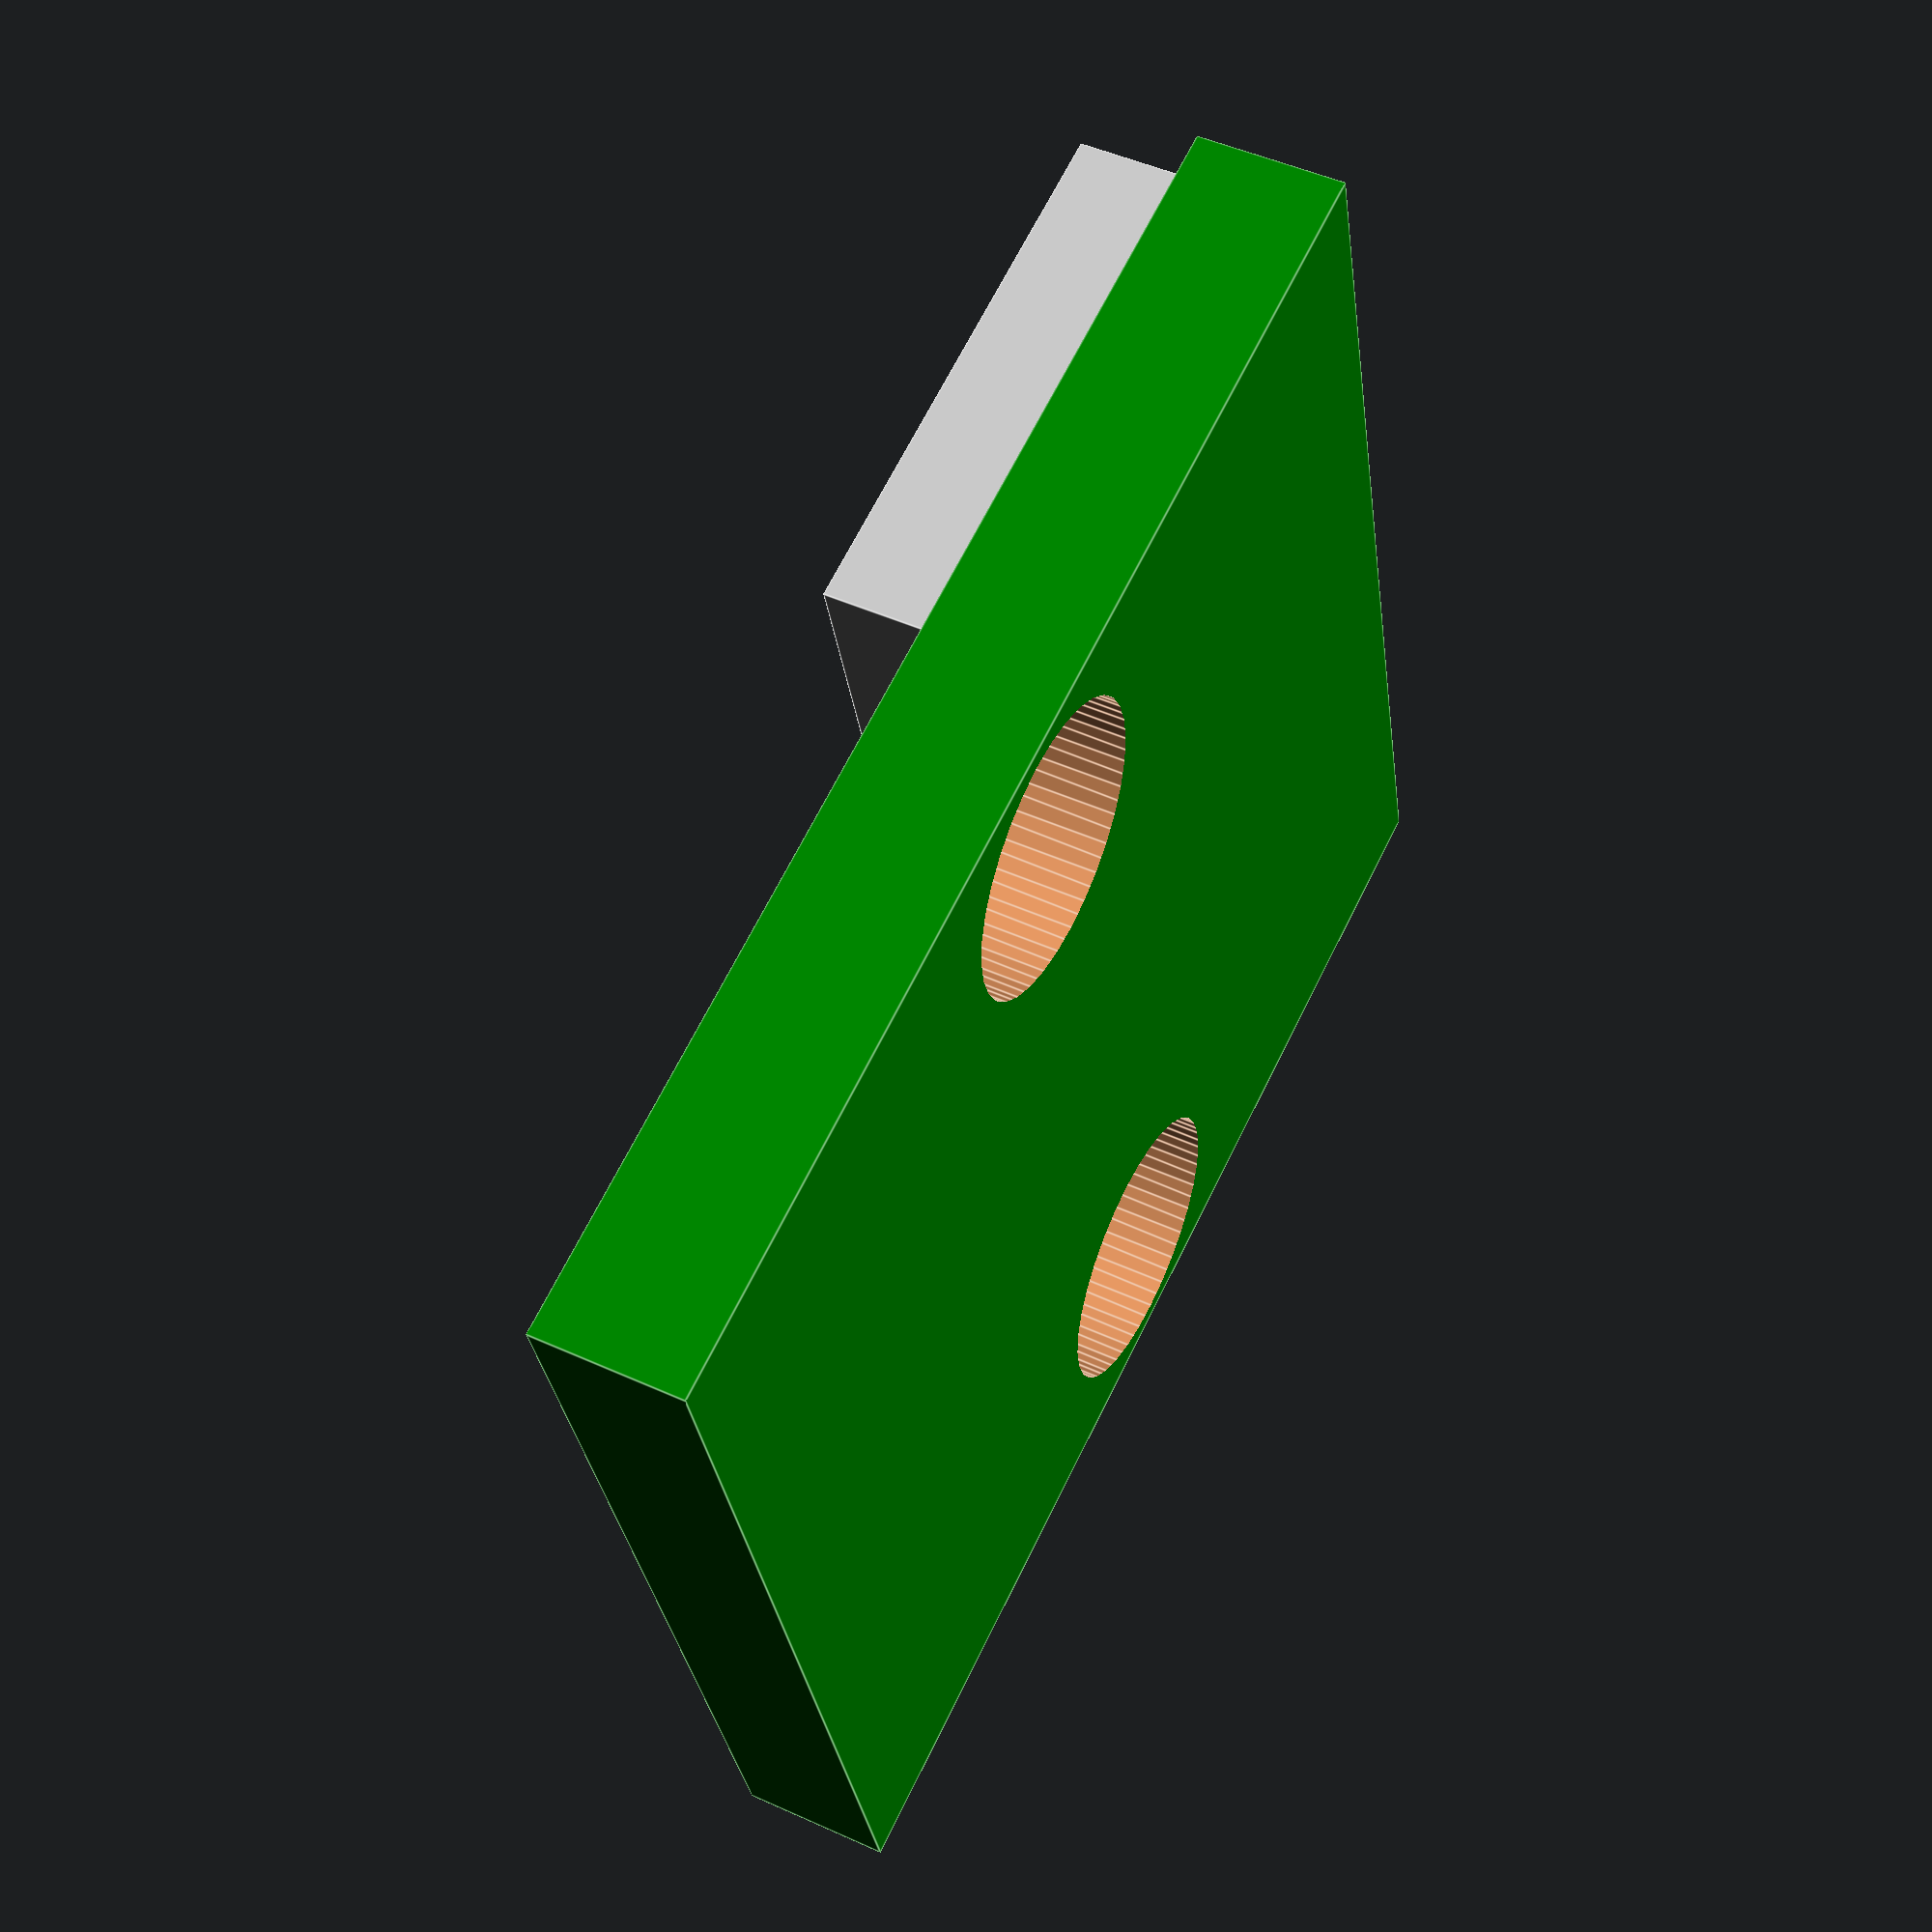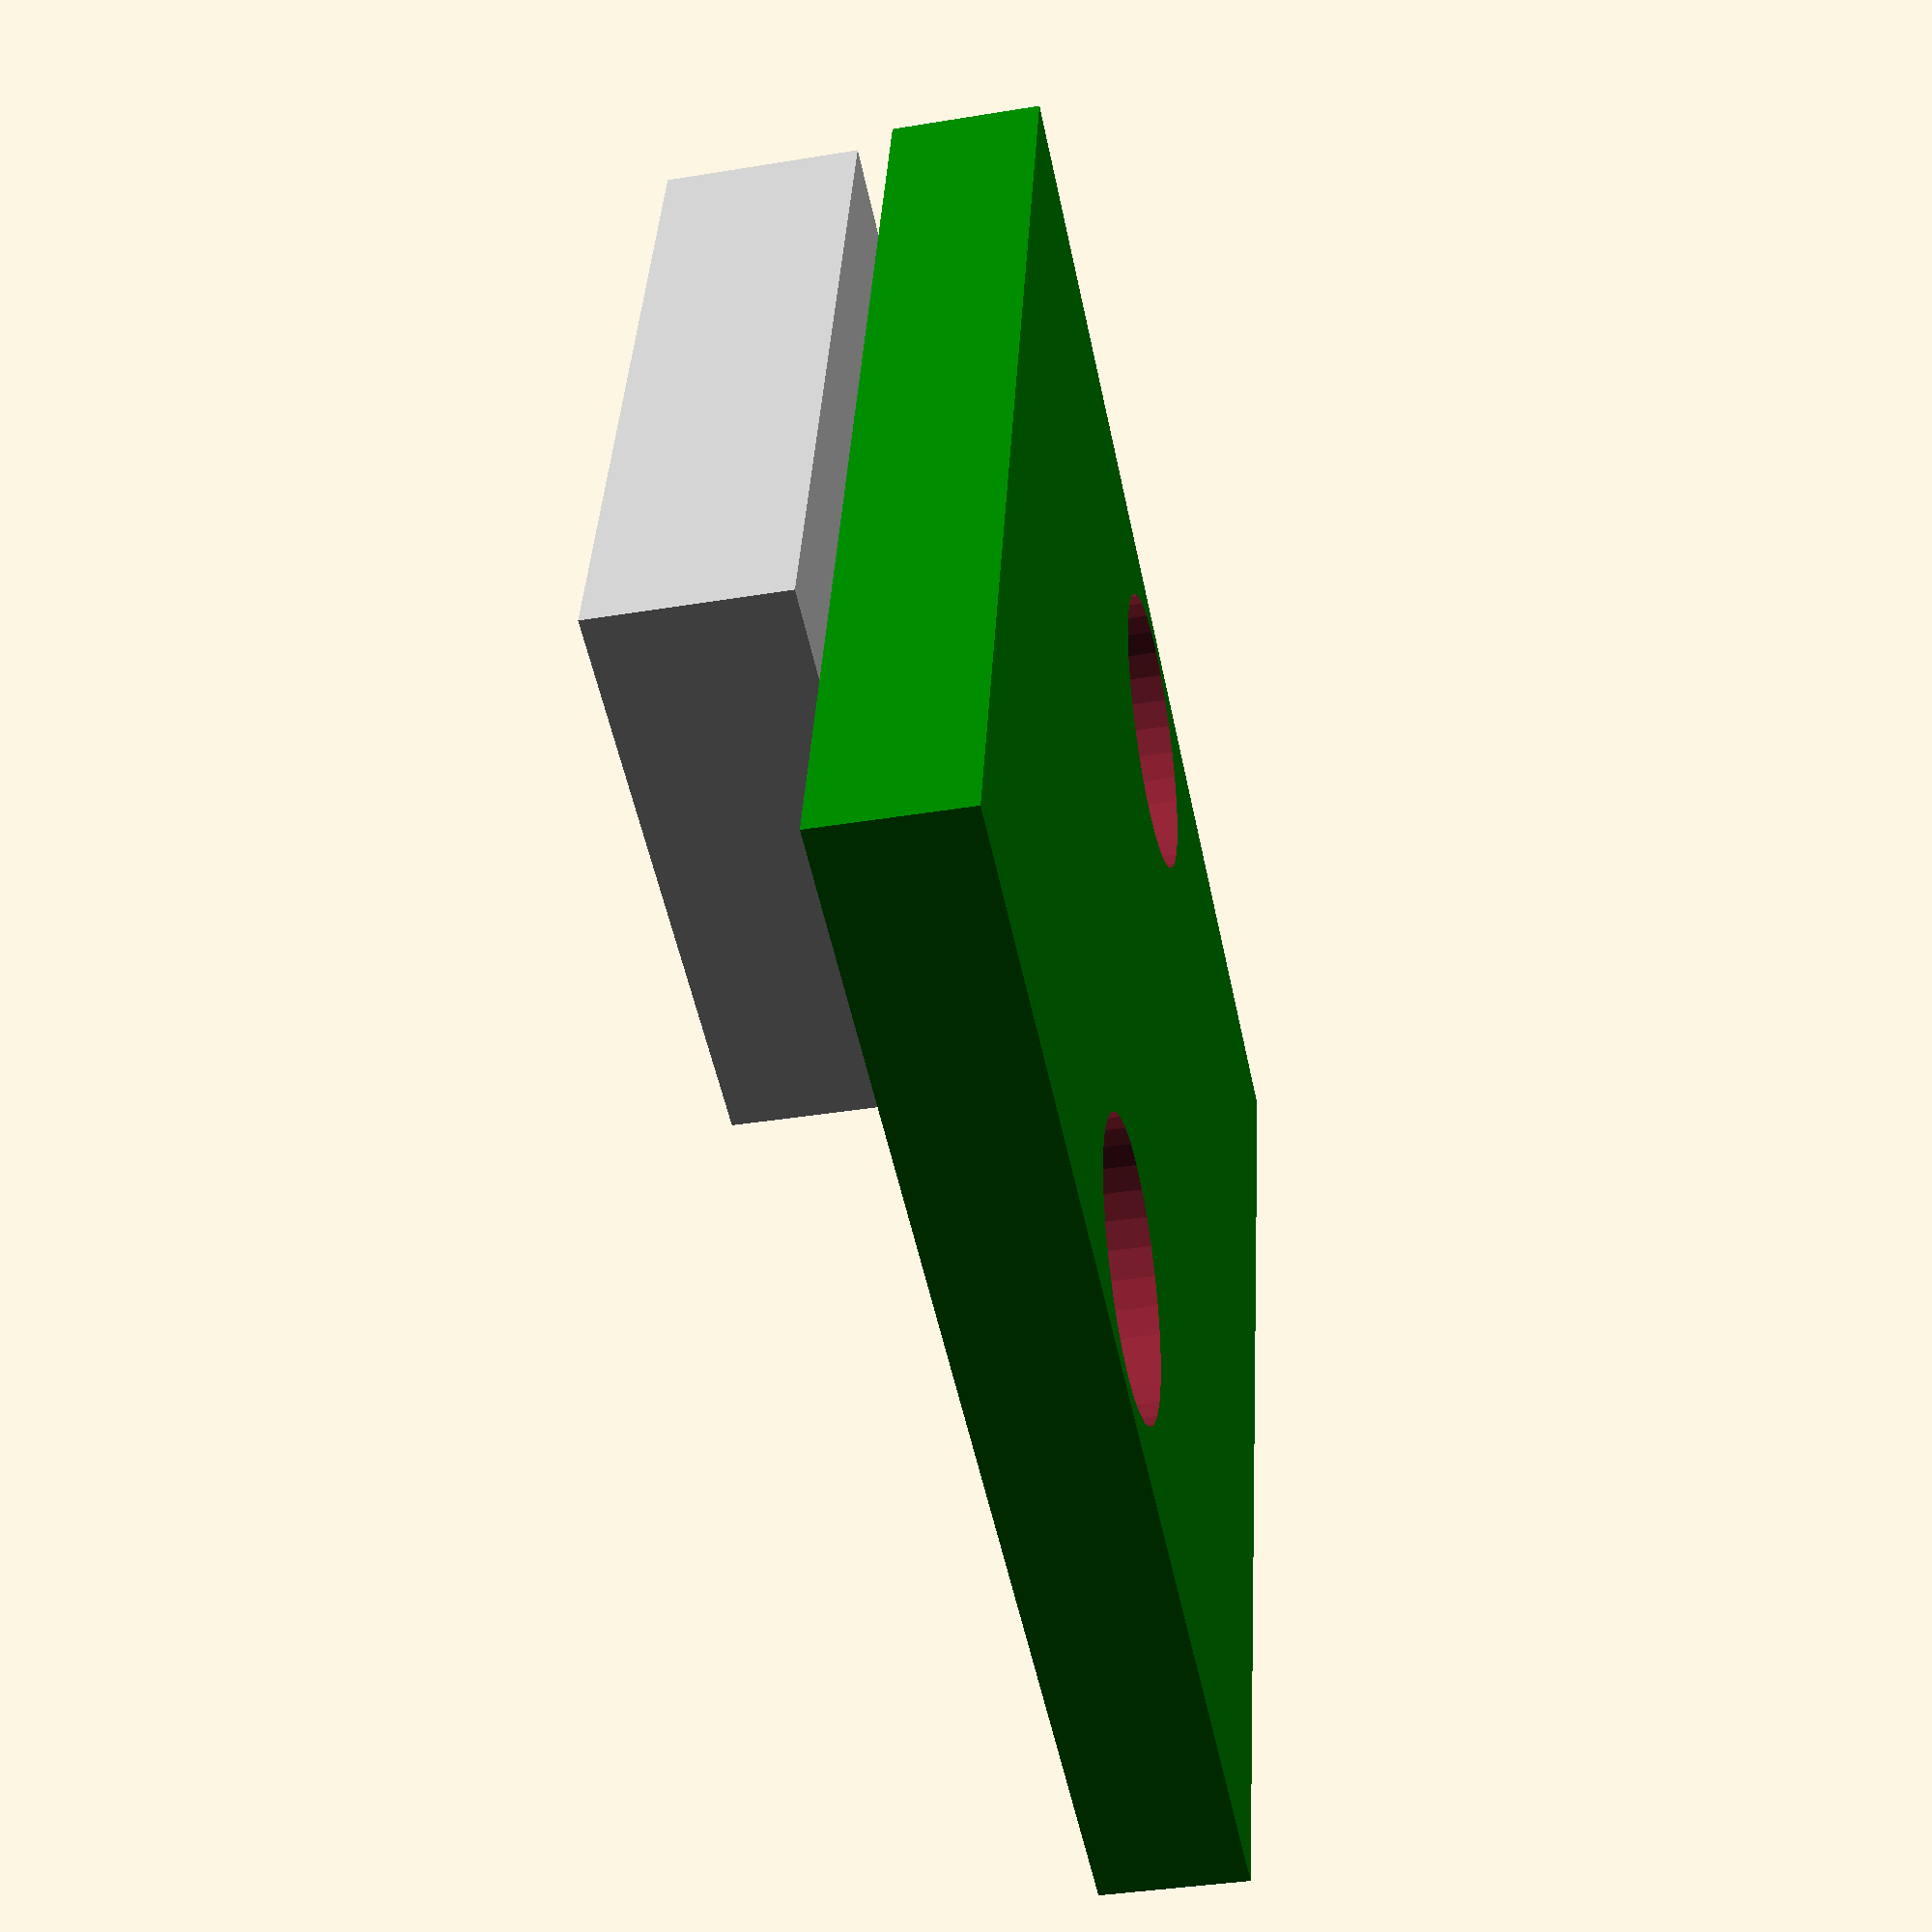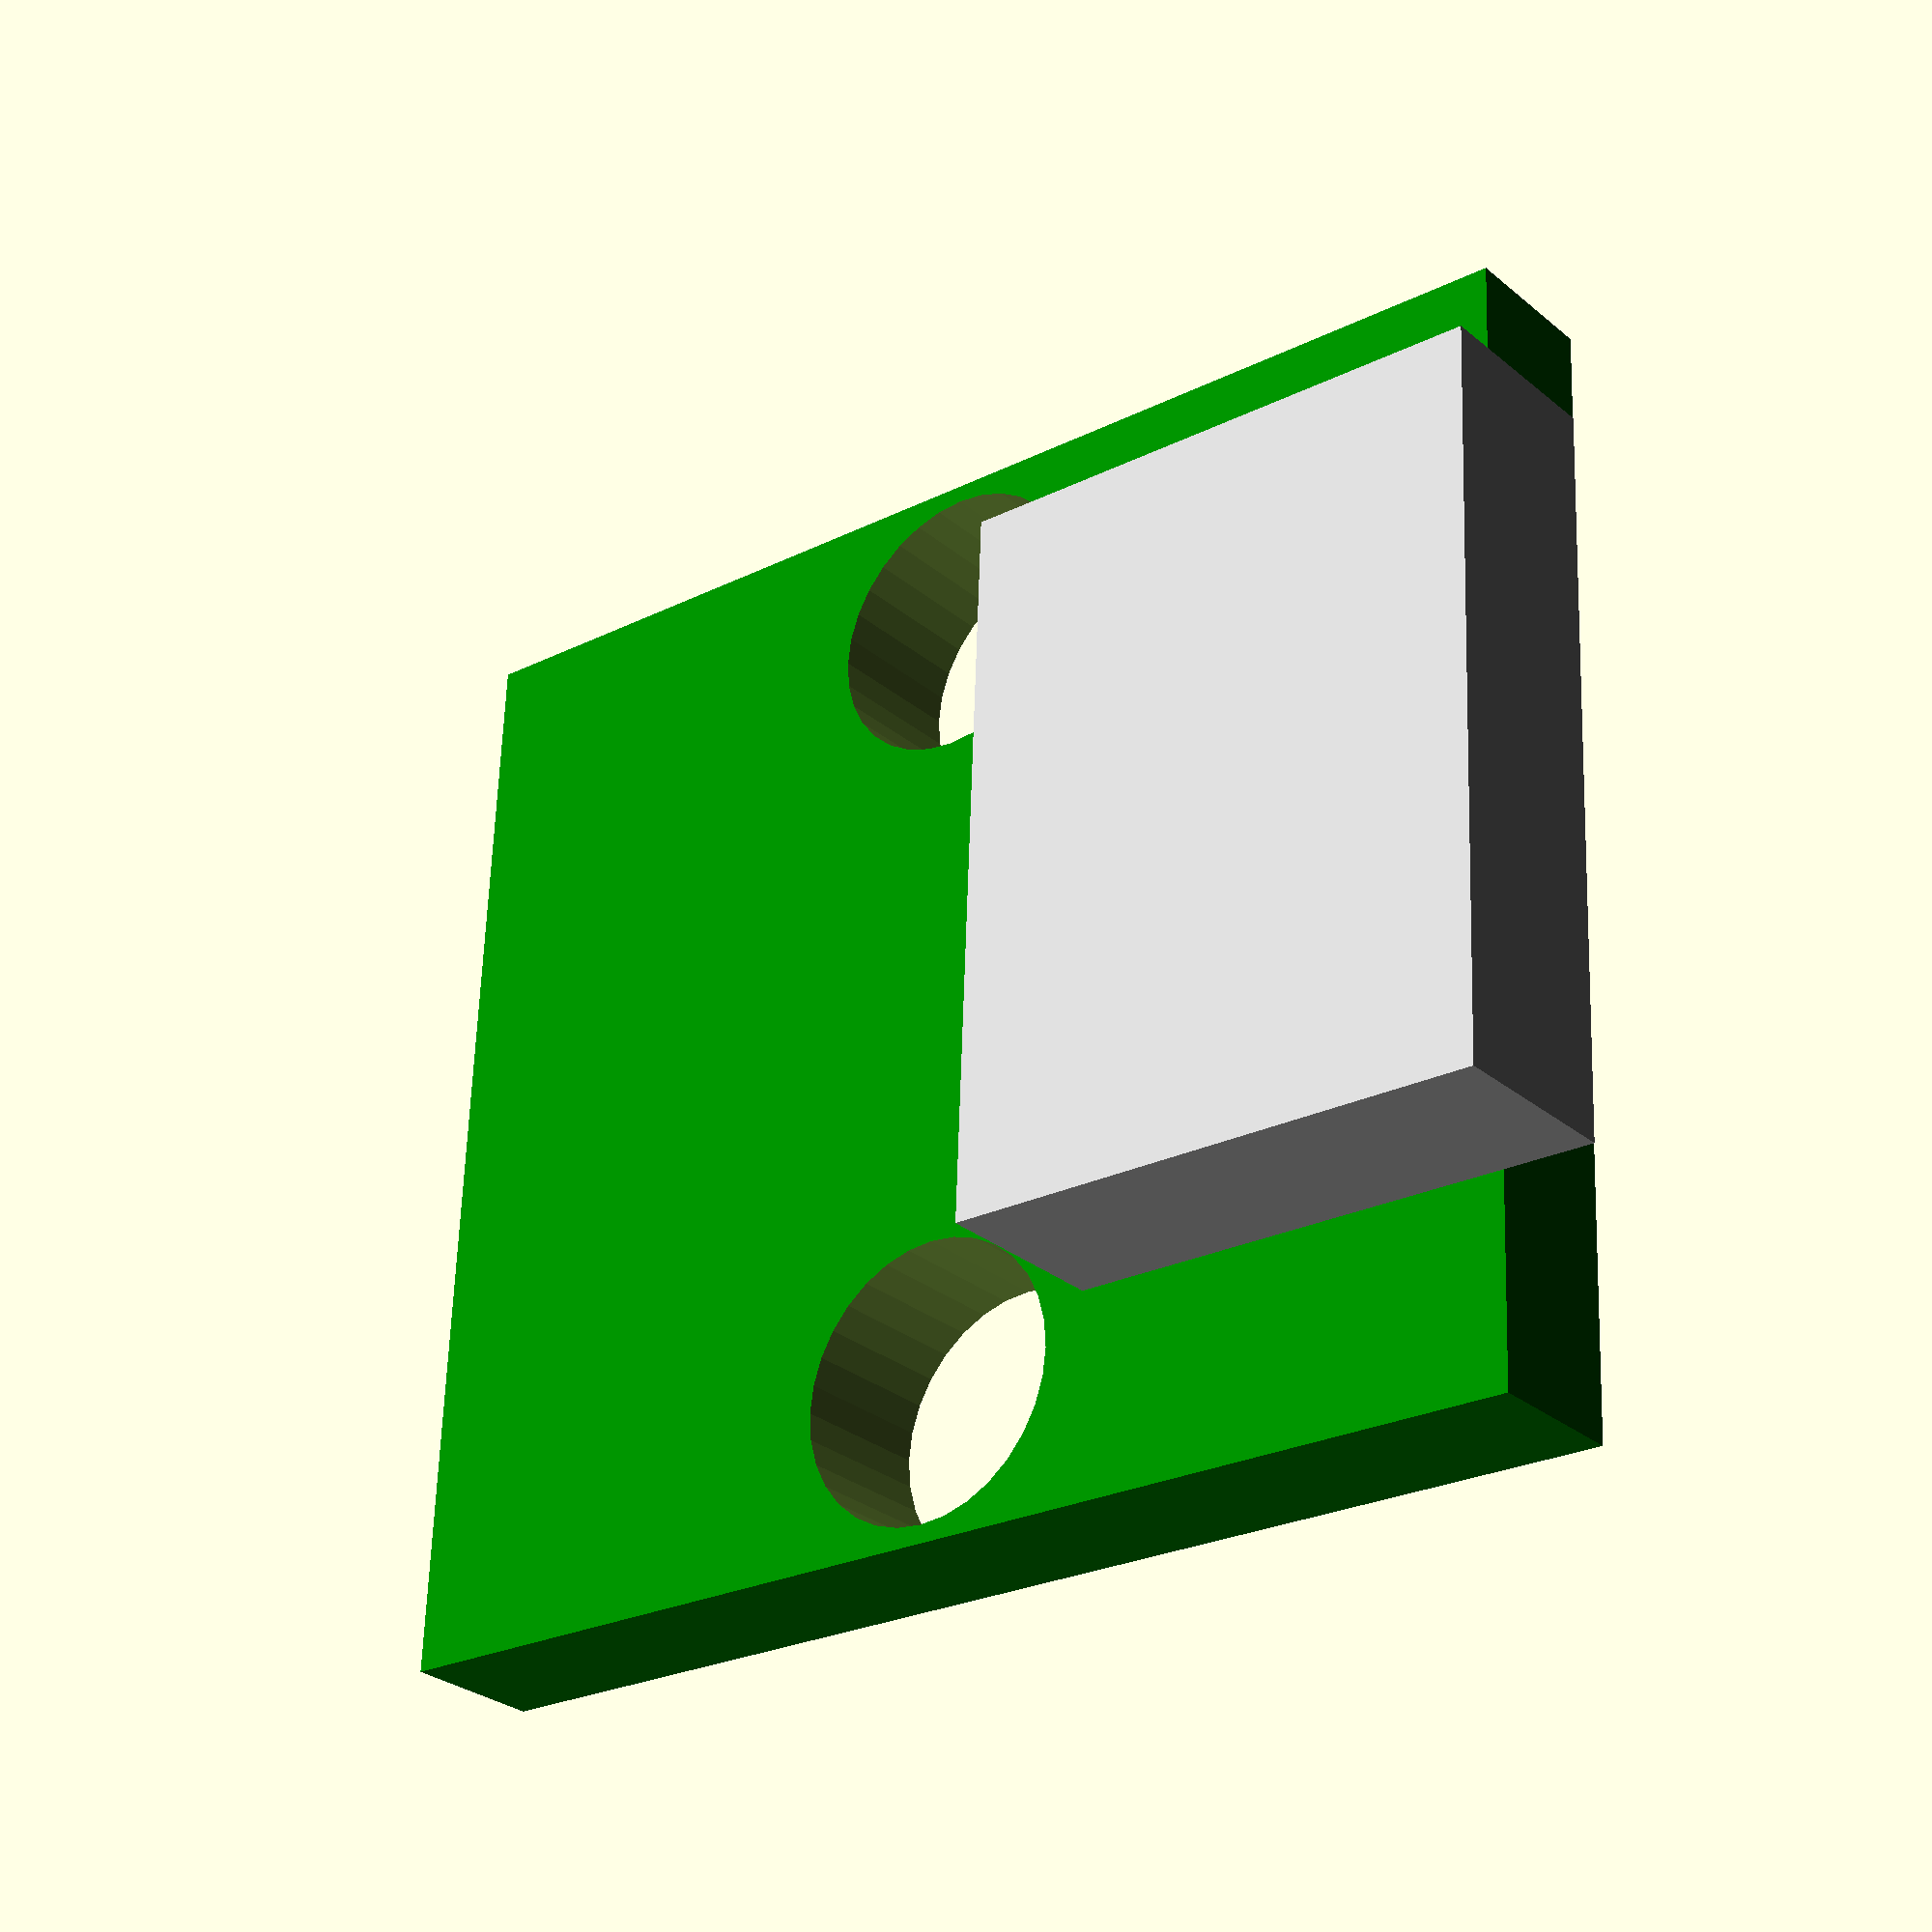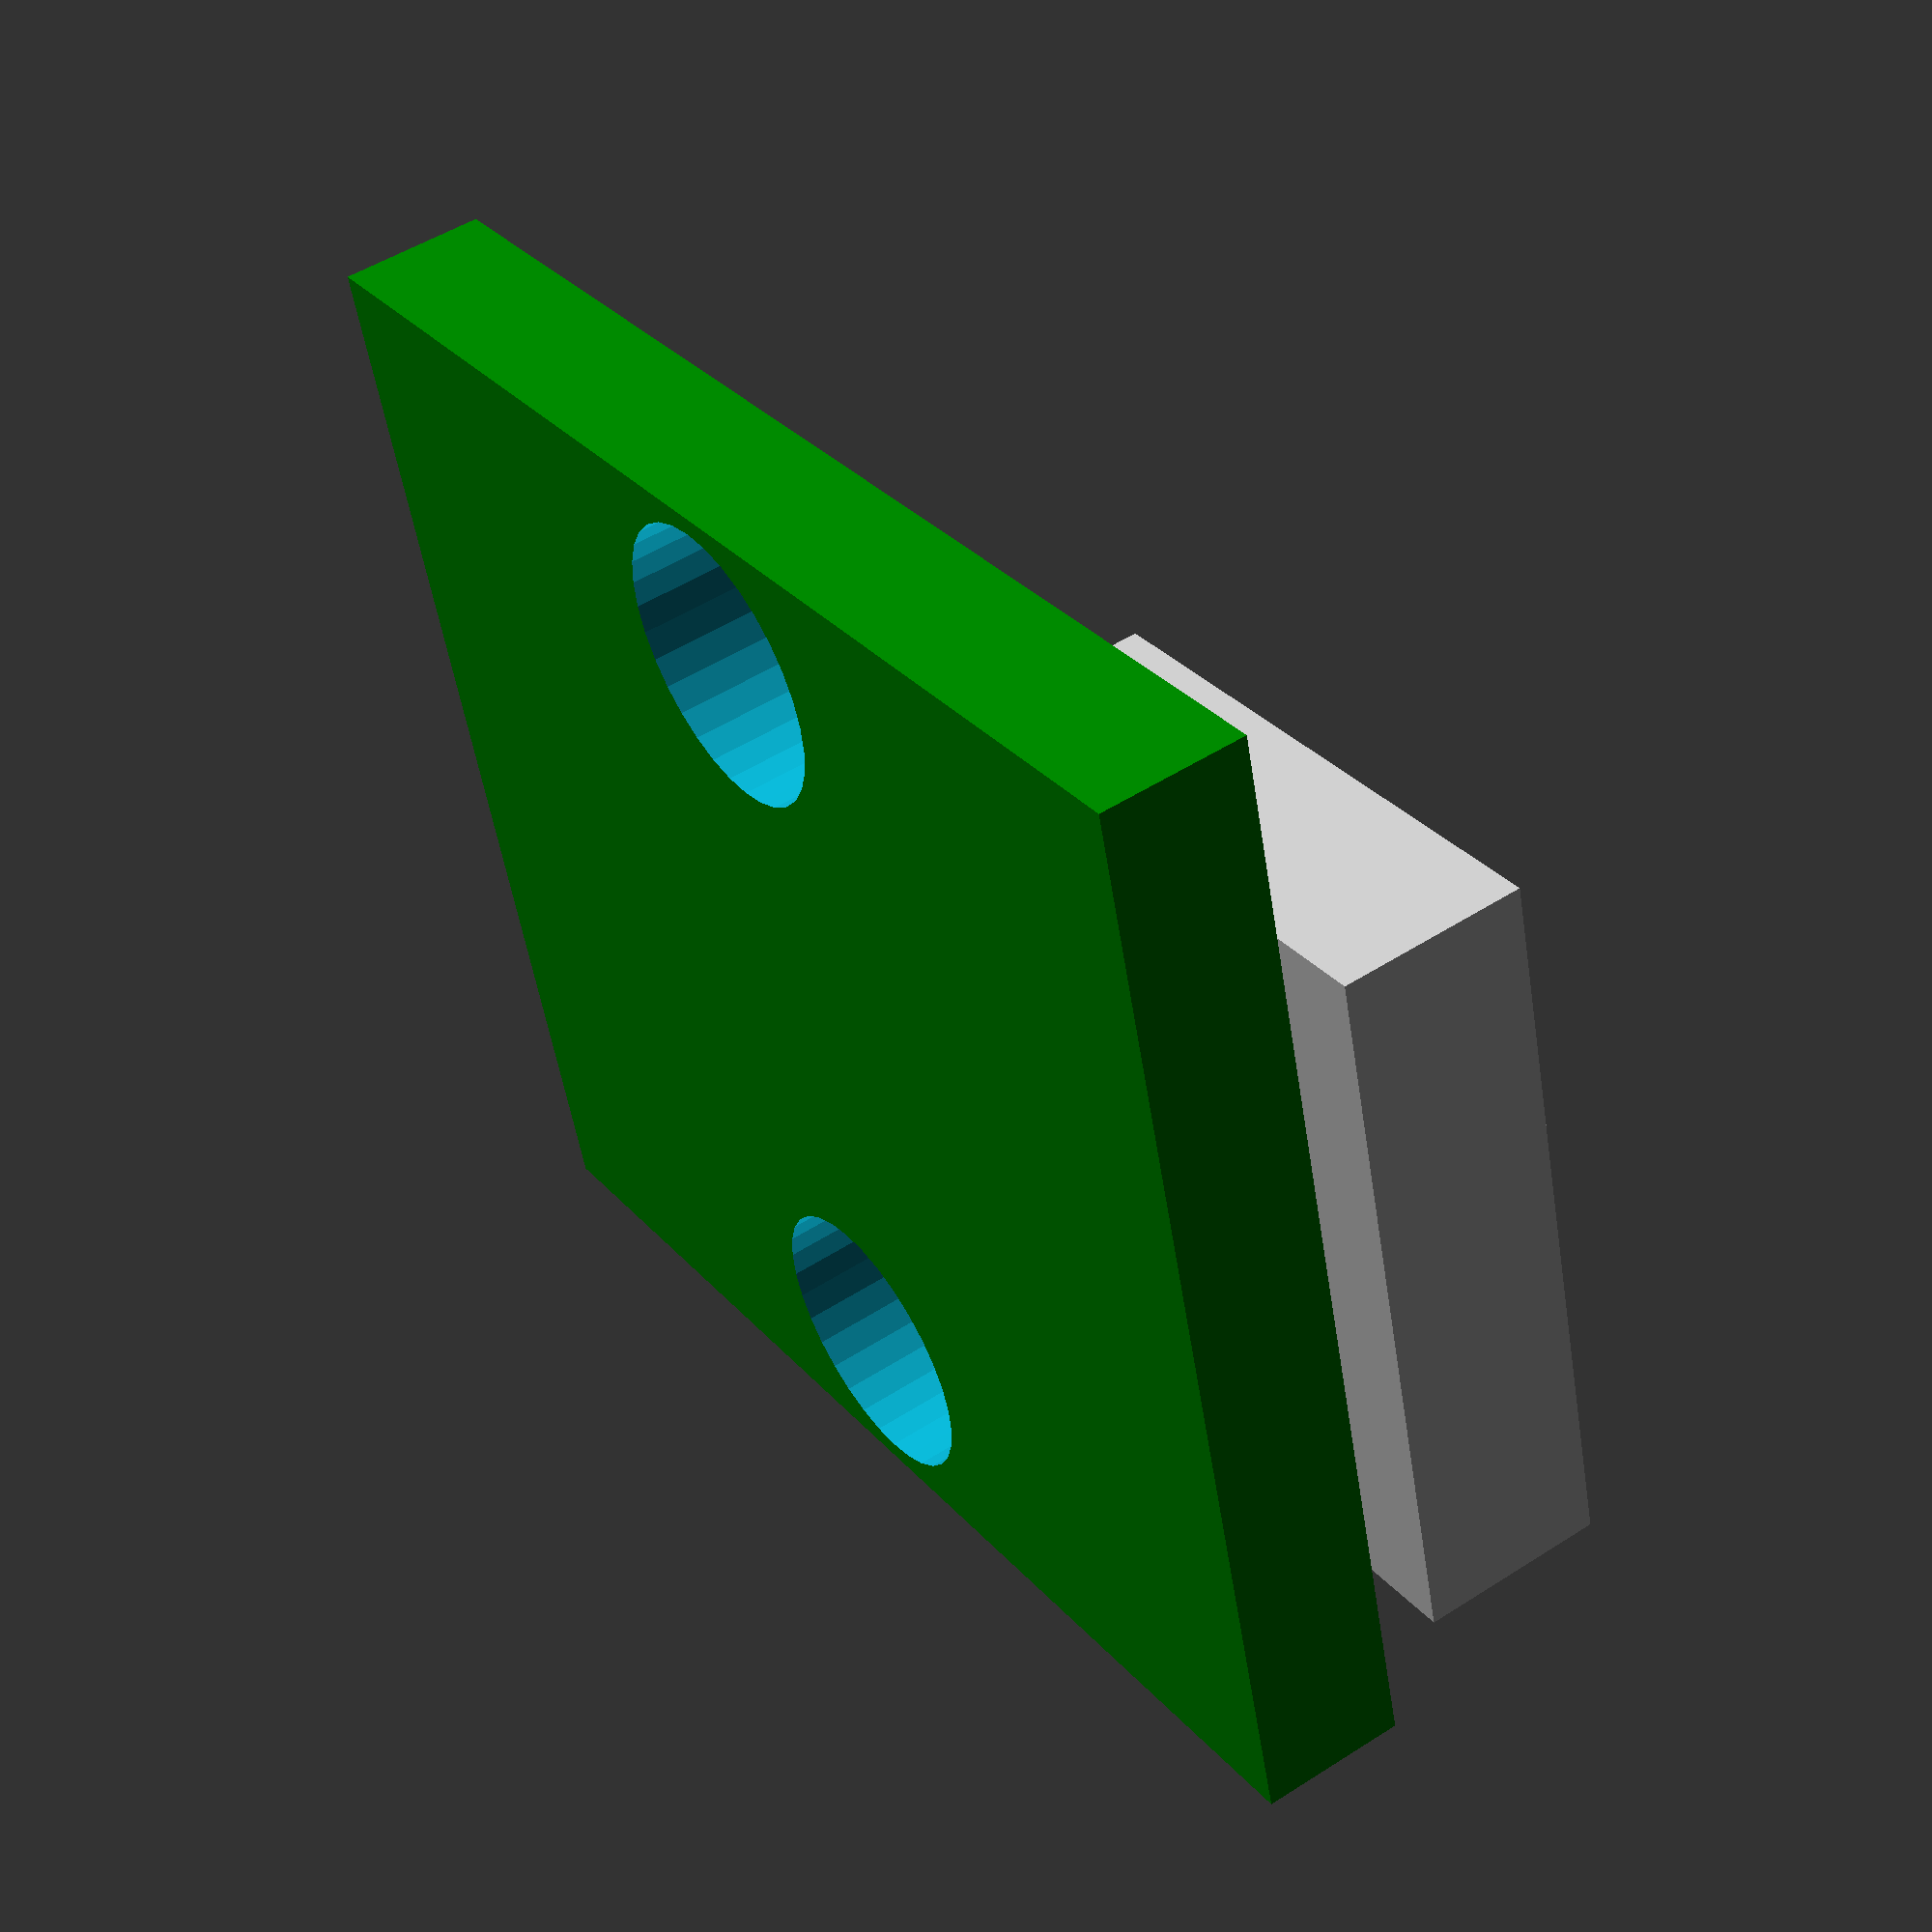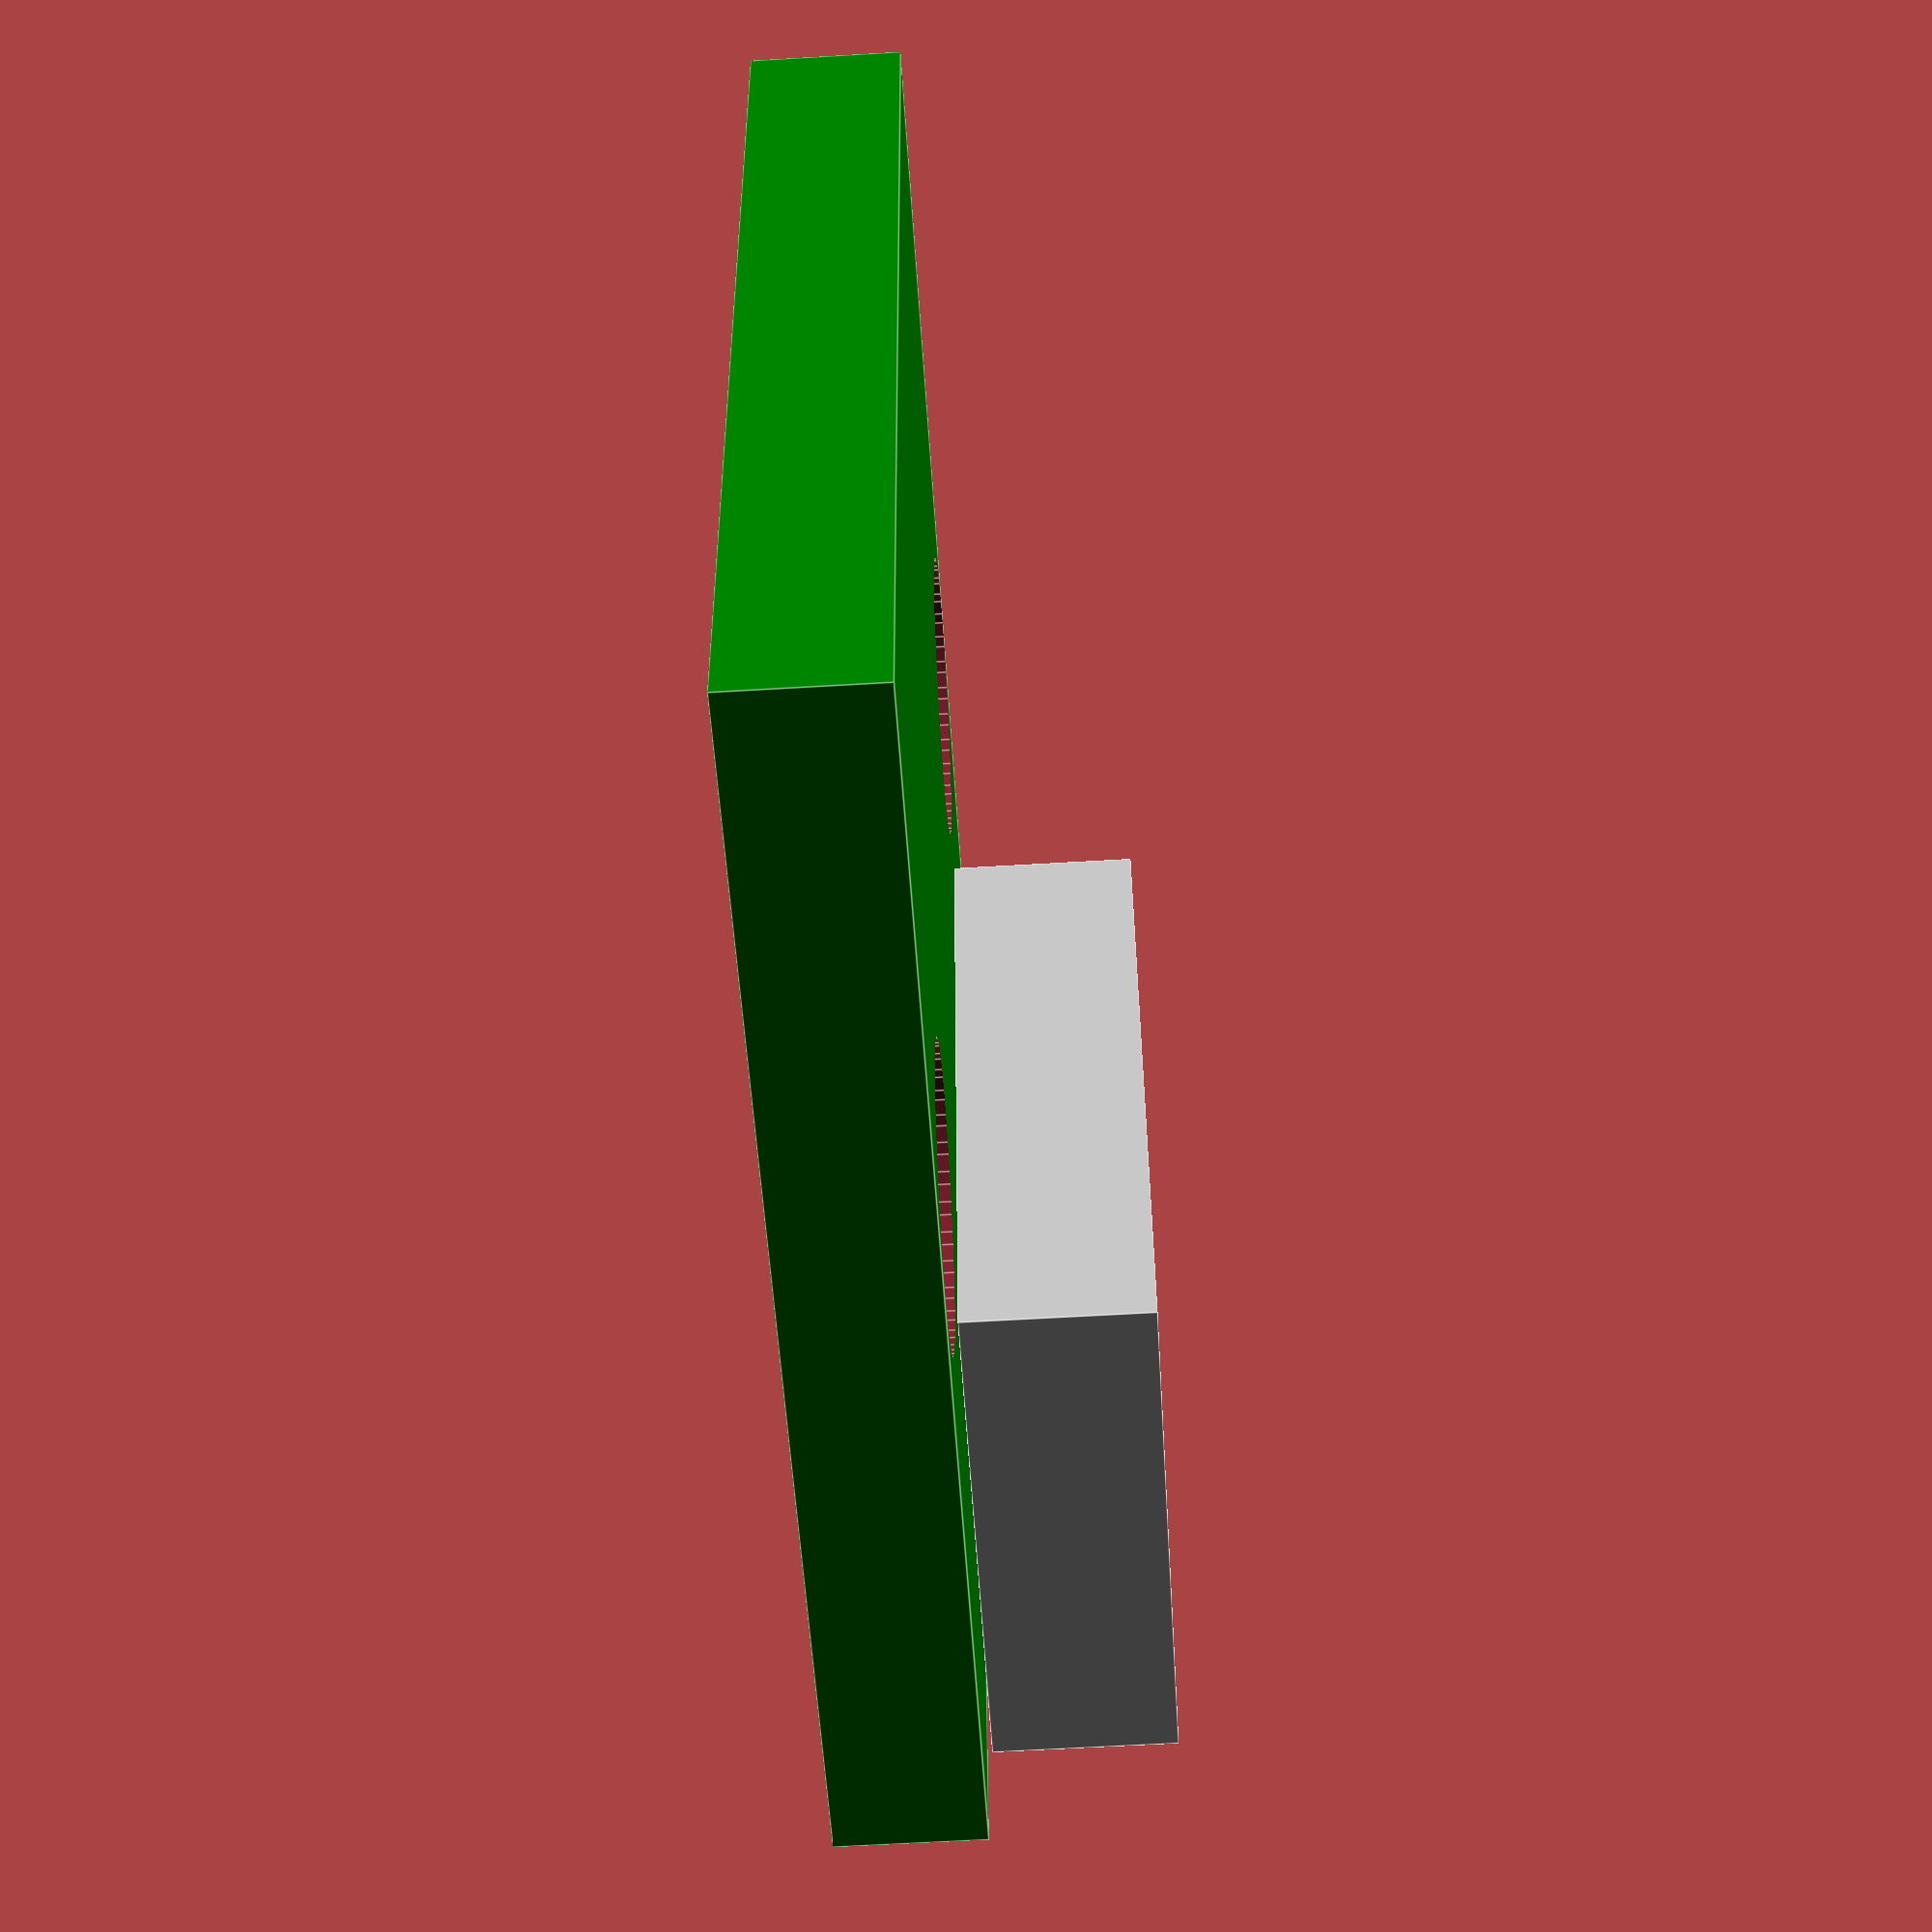
<openscad>
pcb_dimensions = [14, 12.5, 1.6];

usb_port_dimensions = [6, 8, 2];
usb_port_overhang = 1;

mounting_hole_diameter = 3.1;
mounting_hole_centres = 9;

module UsbBreakoutHoles()
{
  for(y = [-mounting_hole_centres / 2, mounting_hole_centres / 2])
  {
    translate([pcb_dimensions[0] / 2, y, 0])
    {
      circle(d=mounting_hole_diameter, $fn=32);
    }
  }
}

module UsbBreakout()
{
  difference()
  {
    /* PCB */
    translate([0, -pcb_dimensions[1] / 2, 0])
    {
      color("green")
      {
        cube(pcb_dimensions);
      }
    }

    linear_extrude(20, center=true)
    {
      UsbBreakoutHoles();
    }
  }

  /* USB port */
  translate([-usb_port_overhang, -usb_port_dimensions[1] / 2, pcb_dimensions[2]])
  {
    color("silver")
    {
      cube(usb_port_dimensions);
    }
  }
}

module UsbBreakoutCutout()
{
  size = [50, pcb_dimensions[1] + 1, 6];
  translate([-size[0] / 2, -size[1] / 2, -1])
  {
    cube(size);
  }
}

UsbBreakout();

</openscad>
<views>
elev=312.1 azim=15.3 roll=117.0 proj=p view=edges
elev=37.3 azim=165.4 roll=102.0 proj=p view=solid
elev=28.7 azim=182.4 roll=39.1 proj=p view=solid
elev=309.7 azim=15.8 roll=234.9 proj=p view=solid
elev=60.3 azim=174.0 roll=273.5 proj=p view=edges
</views>
